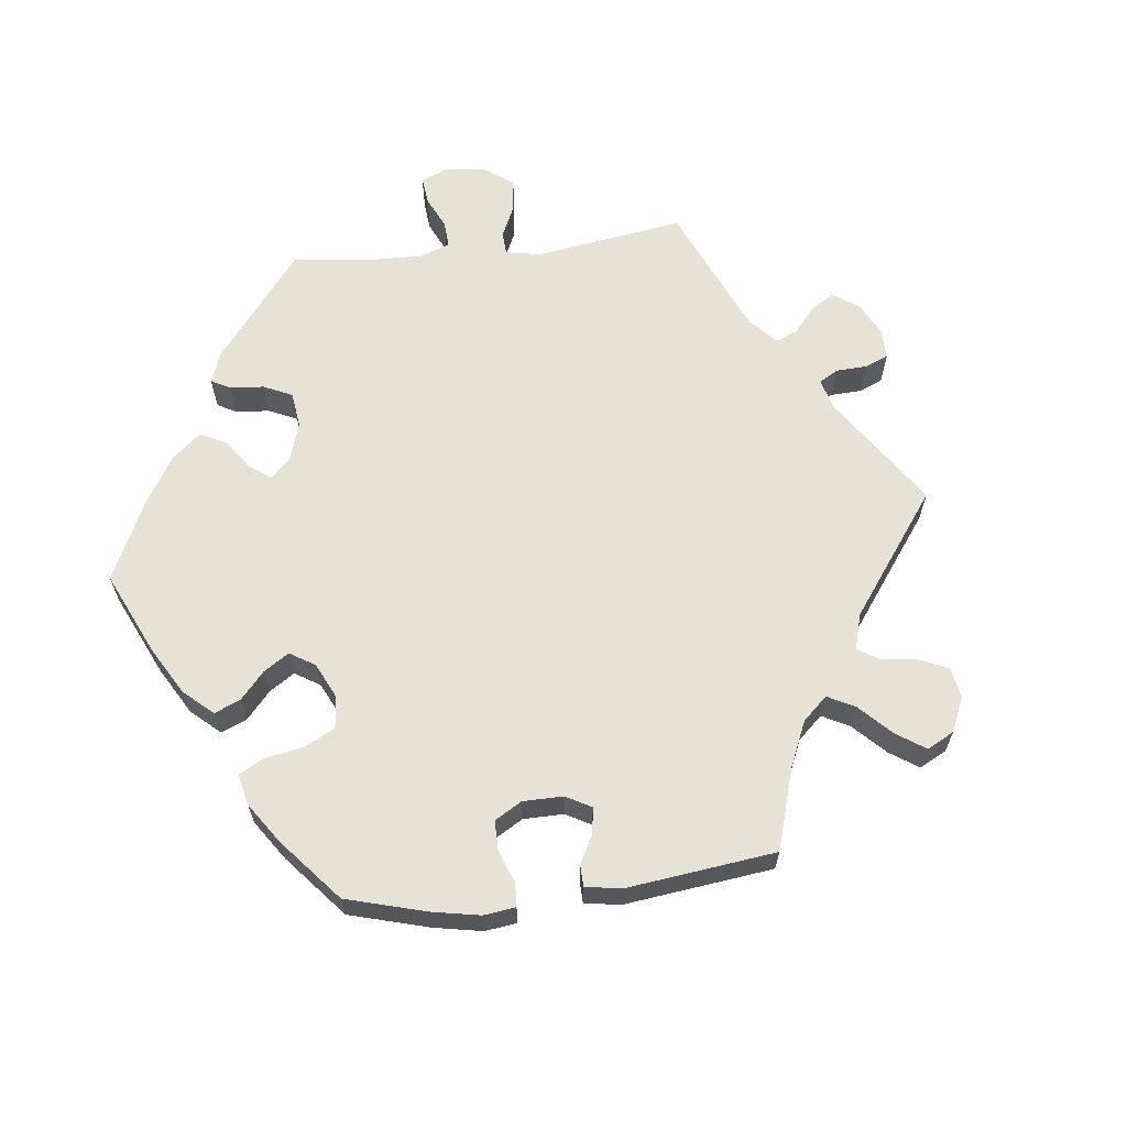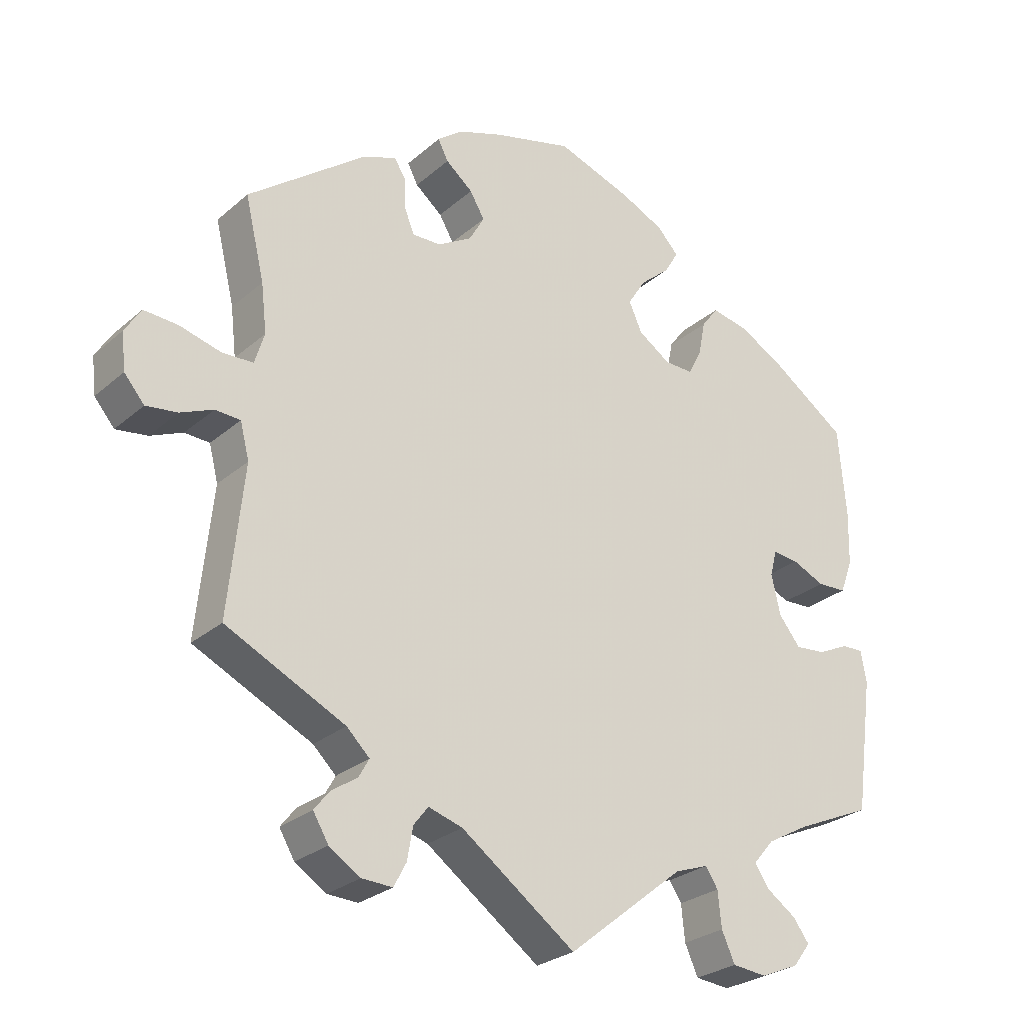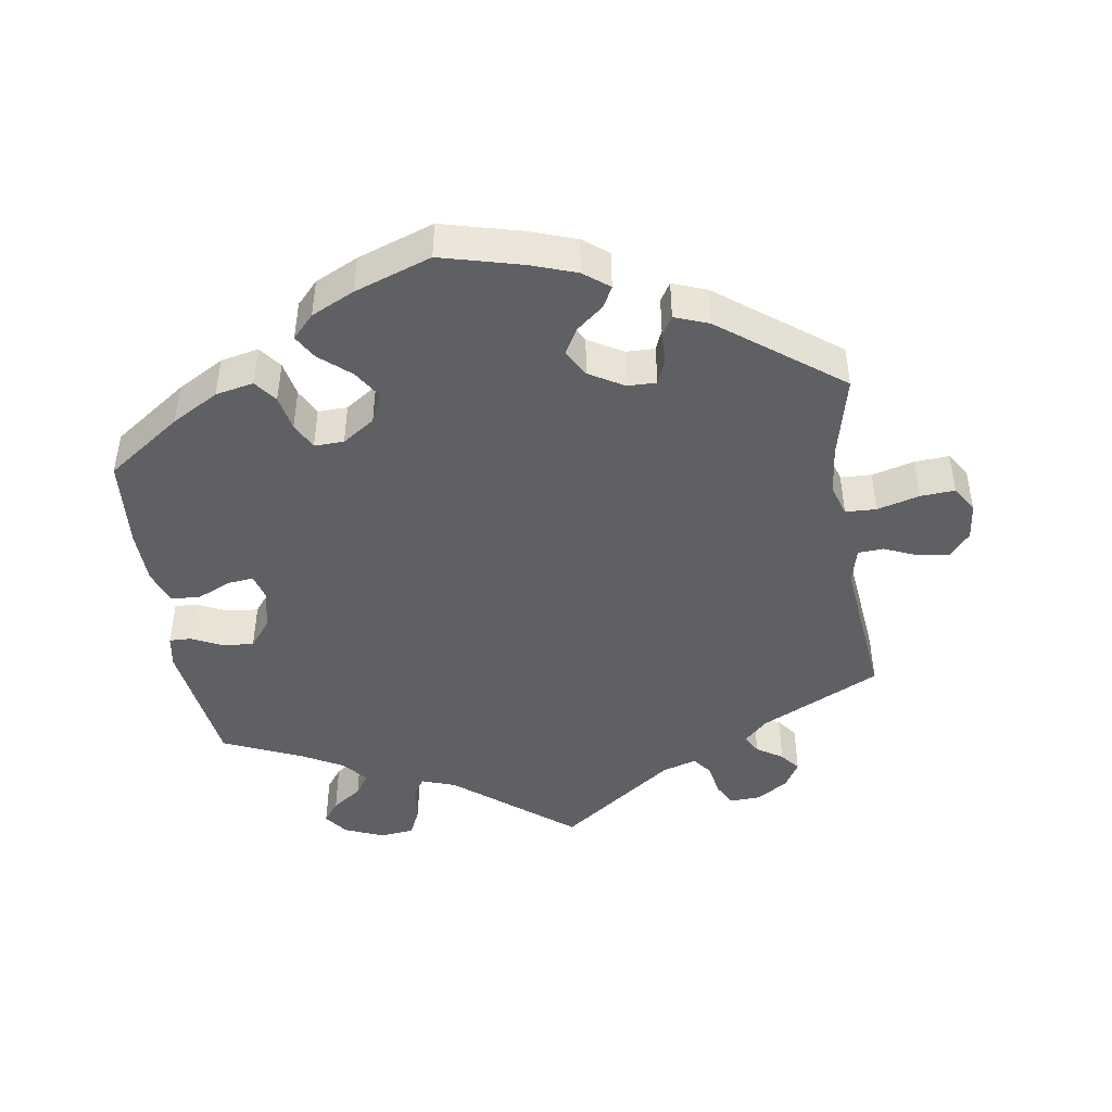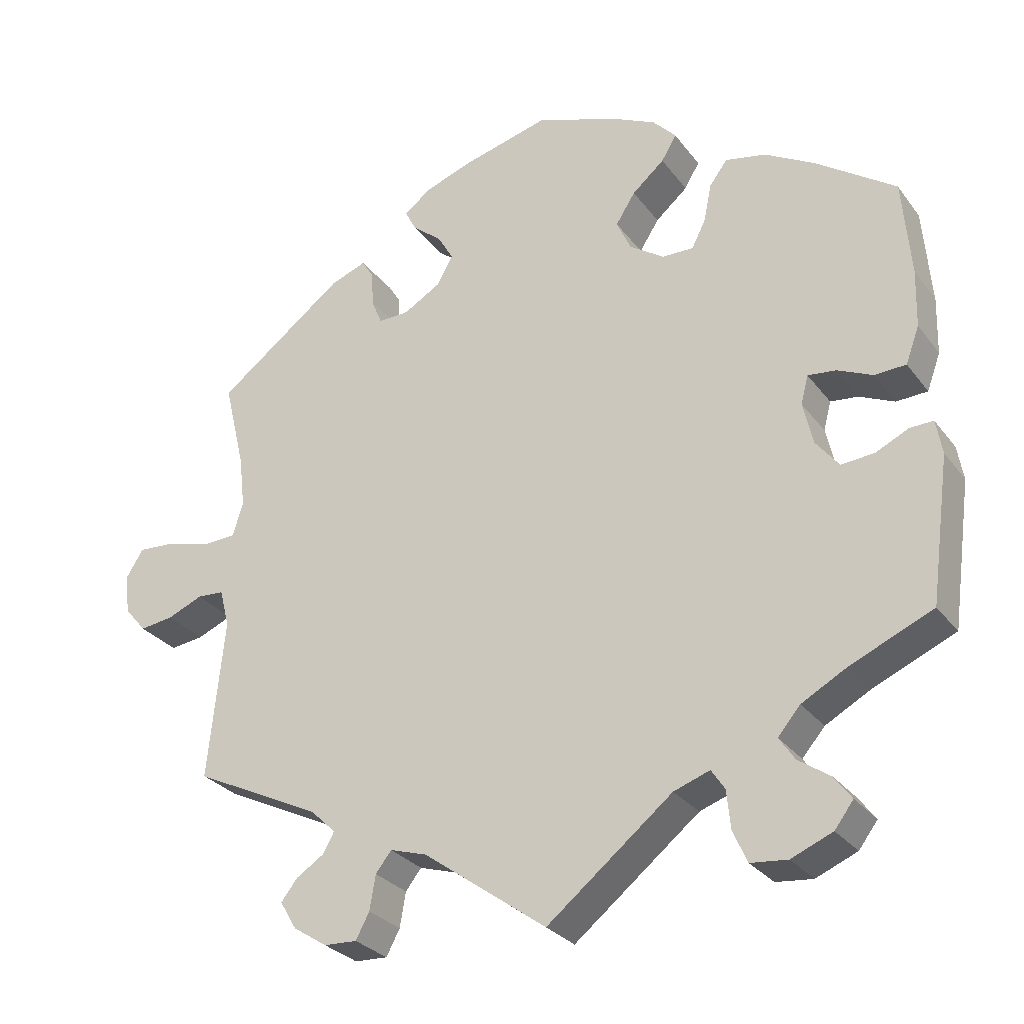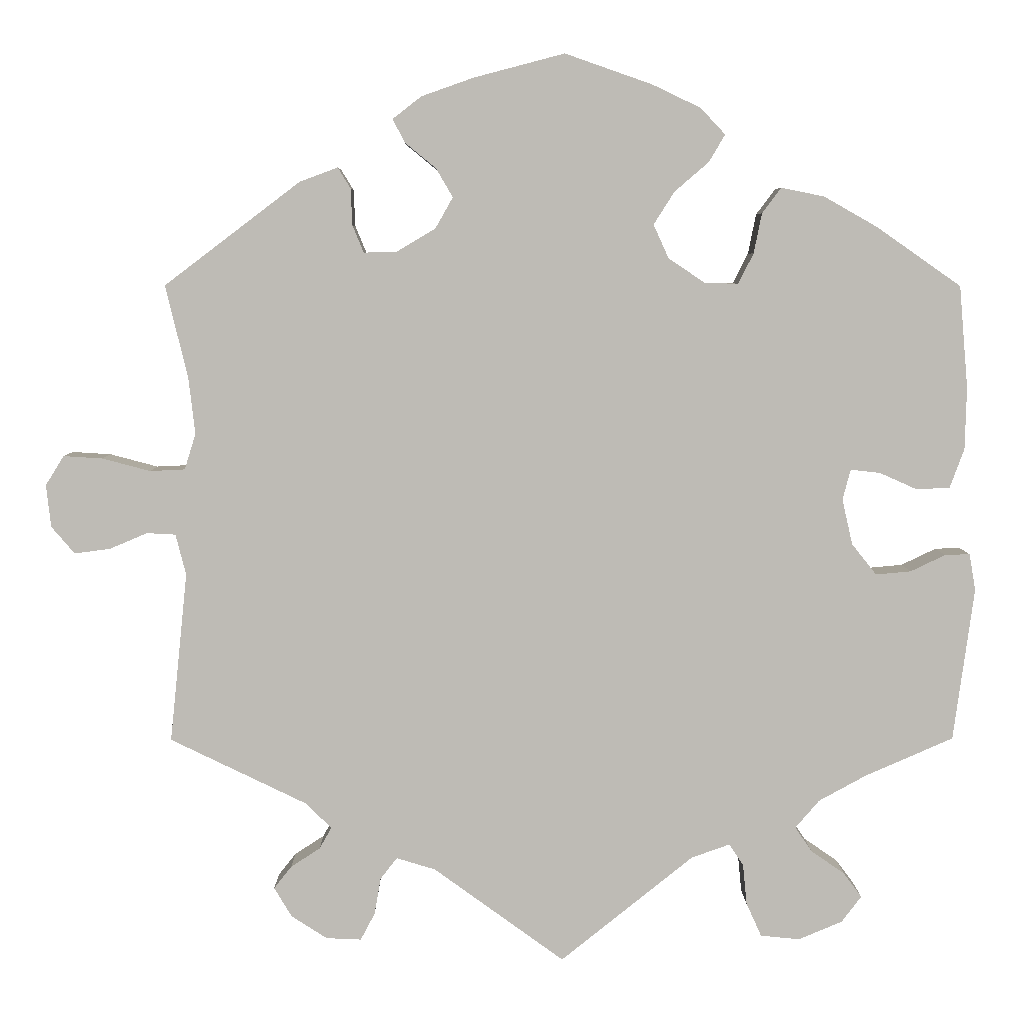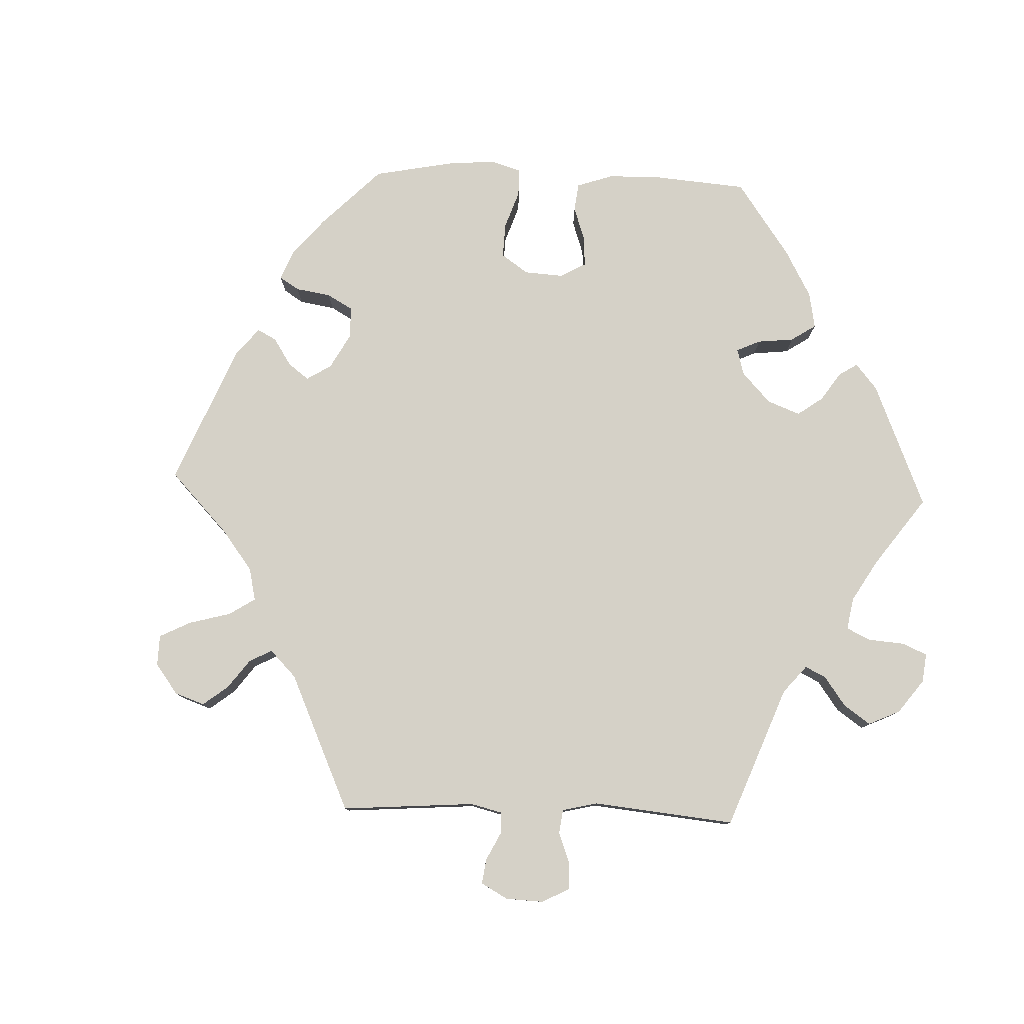
<metadata>
{"format":"obj","ext":"obj","renderer":"f3d","projection":"perspective","resolution":1024,"background":"white","views":[{"elev":63.9,"azim":23.5,"up":"+Y"},{"elev":-27.0,"azim":142.7,"up":"+Z"},{"elev":-45.1,"azim":8.9,"up":"+Y"},{"elev":-28.6,"azim":-150.7,"up":"+Z"},{"elev":5.7,"azim":179.5,"up":"+Z"},{"elev":79.2,"azim":152.1,"up":"+Y"}]}
</metadata>
<code>
v 0.33 0.07 -0.372
v 0.297 0.07 -0.404
v 0.312 0.07 -0.431
v 0.349 0.07 -0.455
v 0.371 0.07 -0.483
v 0.349 0.07 -0.52
v 0.304 0.07 -0.549
v 0.26 0.07 -0.551
v 0.242 0.07 -0.517
v 0.234 0.07 -0.471
v 0.213 0.07 -0.444
v 0.164 0.07 -0.459
v 0 0.07 -0.578
v -0.167 0.07 -0.444
v -0.215 0.07 -0.427
v -0.233 0.07 -0.454
v -0.238 0.07 -0.505
v -0.257 0.07 -0.547
v -0.306 0.07 -0.552
v -0.361 0.07 -0.529
v -0.386 0.07 -0.496
v -0.363 0.07 -0.465
v -0.321 0.07 -0.436
v -0.3 0.07 -0.405
v -0.33 0.07 -0.37
v -0.39 0.07 -0.337
v -0.5 0.07 -0.289
v -0.526 0.07 -0.097
v -0.518 0.07 -0.051
v -0.487 0.07 -0.052
v -0.443 0.07 -0.073
v -0.399 0.07 -0.077
v -0.368 0.07 -0.038
v -0.355 0.07 0.019
v -0.365 0.07 0.057
v -0.402 0.07 0.053
v -0.449 0.07 0.032
v -0.491 0.07 0.034
v -0.509 0.07 0.083
v -0.511 0.07 0.16
v -0.5 0.07 0.289
v -0.394 0.07 0.363
v -0.327 0.07 0.401
v -0.273 0.07 0.412
v -0.249 0.07 0.38
v -0.239 0.07 0.33
v -0.22 0.07 0.292
v -0.178 0.07 0.293
v -0.132 0.07 0.324
v -0.113 0.07 0.366
v -0.139 0.07 0.407
v -0.182 0.07 0.444
v -0.202 0.07 0.478
v -0.171 0.07 0.511
v -0.11 0.07 0.54
v -0.001 0.07 0.578
v 0.113 0.07 0.548
v 0.178 0.07 0.525
v 0.214 0.07 0.497
v 0.199 0.07 0.468
v 0.16 0.07 0.436
v 0.139 0.07 0.4
v 0.161 0.07 0.361
v 0.21 0.07 0.332
v 0.251 0.07 0.331
v 0.265 0.07 0.365
v 0.267 0.07 0.411
v 0.283 0.07 0.437
v 0.331 0.07 0.419
v 0.501 0.07 0.29
v 0.473 0.07 0.173
v 0.465 0.07 0.103
v 0.479 0.07 0.058
v 0.523 0.07 0.056
v 0.583 0.07 0.072
v 0.632 0.07 0.075
v 0.655 0.07 0.038
v 0.649 0.07 -0.015
v 0.62 0.07 -0.049
v 0.575 0.07 -0.043
v 0.528 0.07 -0.023
v 0.492 0.07 -0.025
v 0.479 0.07 -0.076
v 0.501 0.07 -0.289
v 0.33 0 -0.372
v 0.297 0 -0.404
v 0.312 0 -0.431
v 0.349 0 -0.455
v 0.371 0 -0.483
v 0.349 0 -0.52
v 0.304 0 -0.549
v 0.26 0 -0.551
v 0.242 0 -0.517
v 0.234 0 -0.471
v 0.213 0 -0.444
v 0.164 0 -0.459
v 0 0 -0.578
v -0.167 0 -0.444
v -0.215 0 -0.427
v -0.233 0 -0.454
v -0.238 0 -0.505
v -0.257 0 -0.547
v -0.306 0 -0.552
v -0.361 0 -0.529
v -0.386 0 -0.496
v -0.363 0 -0.465
v -0.321 0 -0.436
v -0.3 0 -0.405
v -0.33 0 -0.37
v -0.39 0 -0.337
v -0.5 0 -0.289
v -0.526 0 -0.097
v -0.518 0 -0.051
v -0.487 0 -0.052
v -0.443 0 -0.073
v -0.399 0 -0.077
v -0.368 0 -0.038
v -0.355 0 0.019
v -0.365 0 0.057
v -0.402 0 0.053
v -0.449 0 0.032
v -0.491 0 0.034
v -0.509 0 0.083
v -0.511 0 0.16
v -0.5 0 0.289
v -0.394 0 0.363
v -0.327 0 0.401
v -0.273 0 0.412
v -0.249 0 0.38
v -0.239 0 0.33
v -0.22 0 0.292
v -0.178 0 0.293
v -0.132 0 0.324
v -0.113 0 0.366
v -0.139 0 0.407
v -0.182 0 0.444
v -0.202 0 0.478
v -0.171 0 0.511
v -0.11 0 0.54
v -0.001 0 0.578
v 0.113 0 0.548
v 0.178 0 0.525
v 0.214 0 0.497
v 0.199 0 0.468
v 0.16 0 0.436
v 0.139 0 0.4
v 0.161 0 0.361
v 0.21 0 0.332
v 0.251 0 0.331
v 0.265 0 0.365
v 0.267 0 0.411
v 0.283 0 0.437
v 0.331 0 0.419
v 0.501 0 0.29
v 0.473 0 0.173
v 0.465 0 0.103
v 0.479 0 0.058
v 0.523 0 0.056
v 0.583 0 0.072
v 0.632 0 0.075
v 0.655 0 0.038
v 0.649 0 -0.015
v 0.62 0 -0.049
v 0.575 0 -0.043
v 0.528 0 -0.023
v 0.492 0 -0.025
v 0.479 0 -0.076
v 0.501 0 -0.289
f 83 84 1
f 82 83 1 2
f 78 79 80 81
f 78 81 82
f 77 78 82
f 74 75 76 77
f 73 74 77 82
f 72 73 82 2
f 68 69 70 71
f 66 67 68 71
f 65 66 71 72
f 64 65 72 2
f 58 59 60 61
f 58 61 62
f 57 58 62
f 56 57 62
f 55 56 62 63
f 51 52 53 54
f 50 51 54 55
f 43 44 45 46
f 43 46 47
f 42 43 47
f 41 42 47
f 40 41 47
f 39 40 47 48
f 36 37 38 39
f 35 36 39 48
f 28 29 30 31
f 26 27 28 31
f 25 26 31 32
f 24 25 32 33
f 20 21 22 23
f 20 23 24
f 19 20 24
f 16 17 18 19
f 15 16 19 24
f 12 13 14
f 11 12 14 15
f 7 8 9 10
f 7 10 11
f 6 7 11
f 3 4 5 6
f 2 3 6 11
f 63 64 2 11
f 50 55 63 11
f 34 35 48 49
f 24 33 34 49
f 24 49 50
f 11 15 24 50
f 85 168 167
f 86 85 167 166
f 165 164 163 162
f 166 165 162
f 166 162 161
f 161 160 159 158
f 166 161 158 157
f 86 166 157 156
f 155 154 153 152
f 155 152 151 150
f 156 155 150 149
f 86 156 149 148
f 145 144 143 142
f 146 145 142
f 146 142 141
f 146 141 140
f 147 146 140 139
f 138 137 136 135
f 139 138 135 134
f 130 129 128 127
f 131 130 127
f 131 127 126
f 131 126 125
f 131 125 124
f 132 131 124 123
f 123 122 121 120
f 132 123 120 119
f 115 114 113 112
f 115 112 111 110
f 116 115 110 109
f 117 116 109 108
f 107 106 105 104
f 108 107 104
f 108 104 103
f 103 102 101 100
f 108 103 100 99
f 98 97 96
f 99 98 96 95
f 94 93 92 91
f 95 94 91
f 95 91 90
f 90 89 88 87
f 95 90 87 86
f 95 86 148 147
f 95 147 139 134
f 133 132 119 118
f 133 118 117 108
f 134 133 108
f 134 108 99 95
f 1 85 86 2
f 2 86 87 3
f 3 87 88 4
f 4 88 89 5
f 5 89 90 6
f 6 90 91 7
f 7 91 92 8
f 8 92 93 9
f 9 93 94 10
f 10 94 95 11
f 11 95 96 12
f 12 96 97 13
f 13 97 98 14
f 14 98 99 15
f 15 99 100 16
f 16 100 101 17
f 17 101 102 18
f 18 102 103 19
f 19 103 104 20
f 20 104 105 21
f 21 105 106 22
f 22 106 107 23
f 23 107 108 24
f 24 108 109 25
f 25 109 110 26
f 26 110 111 27
f 27 111 112 28
f 28 112 113 29
f 29 113 114 30
f 30 114 115 31
f 31 115 116 32
f 32 116 117 33
f 33 117 118 34
f 34 118 119 35
f 35 119 120 36
f 36 120 121 37
f 37 121 122 38
f 38 122 123 39
f 39 123 124 40
f 40 124 125 41
f 41 125 126 42
f 42 126 127 43
f 43 127 128 44
f 44 128 129 45
f 45 129 130 46
f 46 130 131 47
f 47 131 132 48
f 48 132 133 49
f 49 133 134 50
f 50 134 135 51
f 51 135 136 52
f 52 136 137 53
f 53 137 138 54
f 54 138 139 55
f 55 139 140 56
f 56 140 141 57
f 57 141 142 58
f 58 142 143 59
f 59 143 144 60
f 60 144 145 61
f 61 145 146 62
f 62 146 147 63
f 63 147 148 64
f 64 148 149 65
f 65 149 150 66
f 66 150 151 67
f 67 151 152 68
f 68 152 153 69
f 69 153 154 70
f 70 154 155 71
f 71 155 156 72
f 72 156 157 73
f 73 157 158 74
f 74 158 159 75
f 75 159 160 76
f 76 160 161 77
f 77 161 162 78
f 78 162 163 79
f 79 163 164 80
f 80 164 165 81
f 81 165 166 82
f 82 166 167 83
f 83 167 168 84
f 84 168 85 1

</code>
